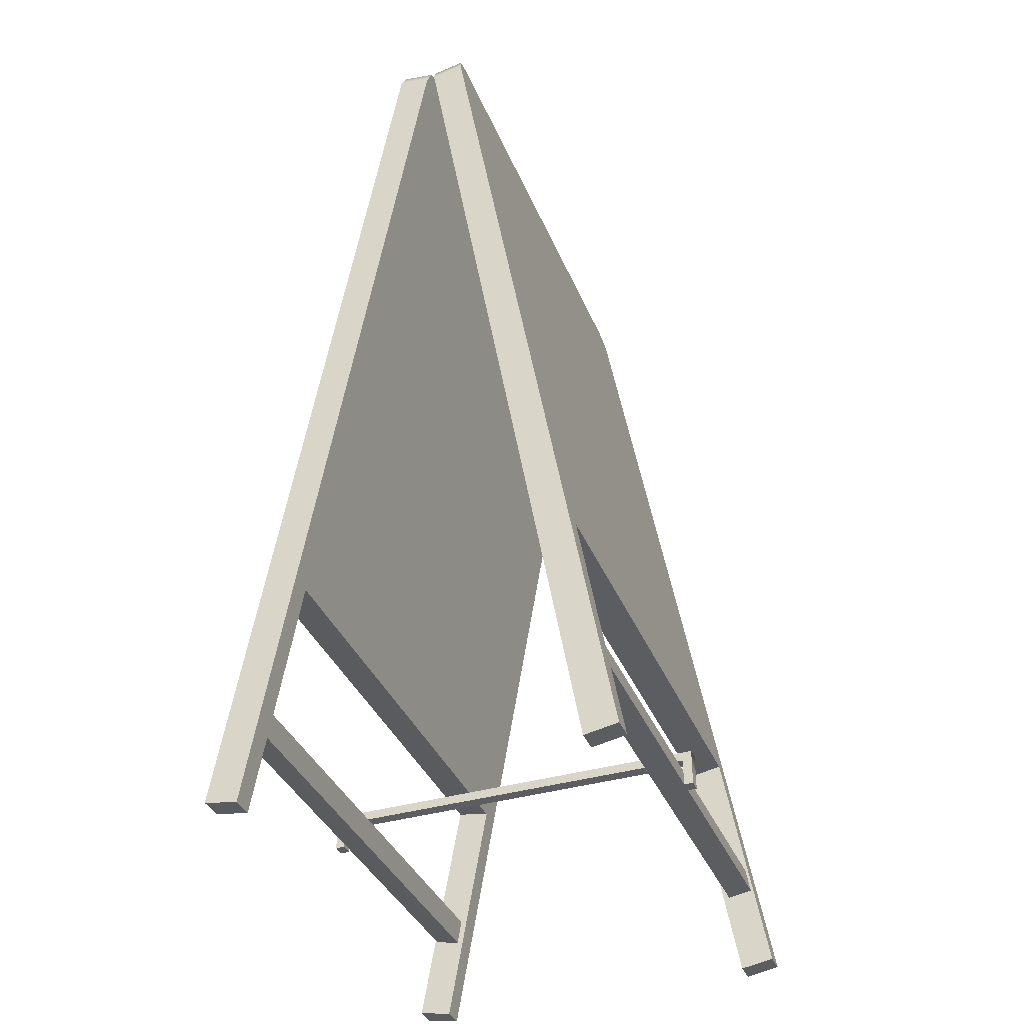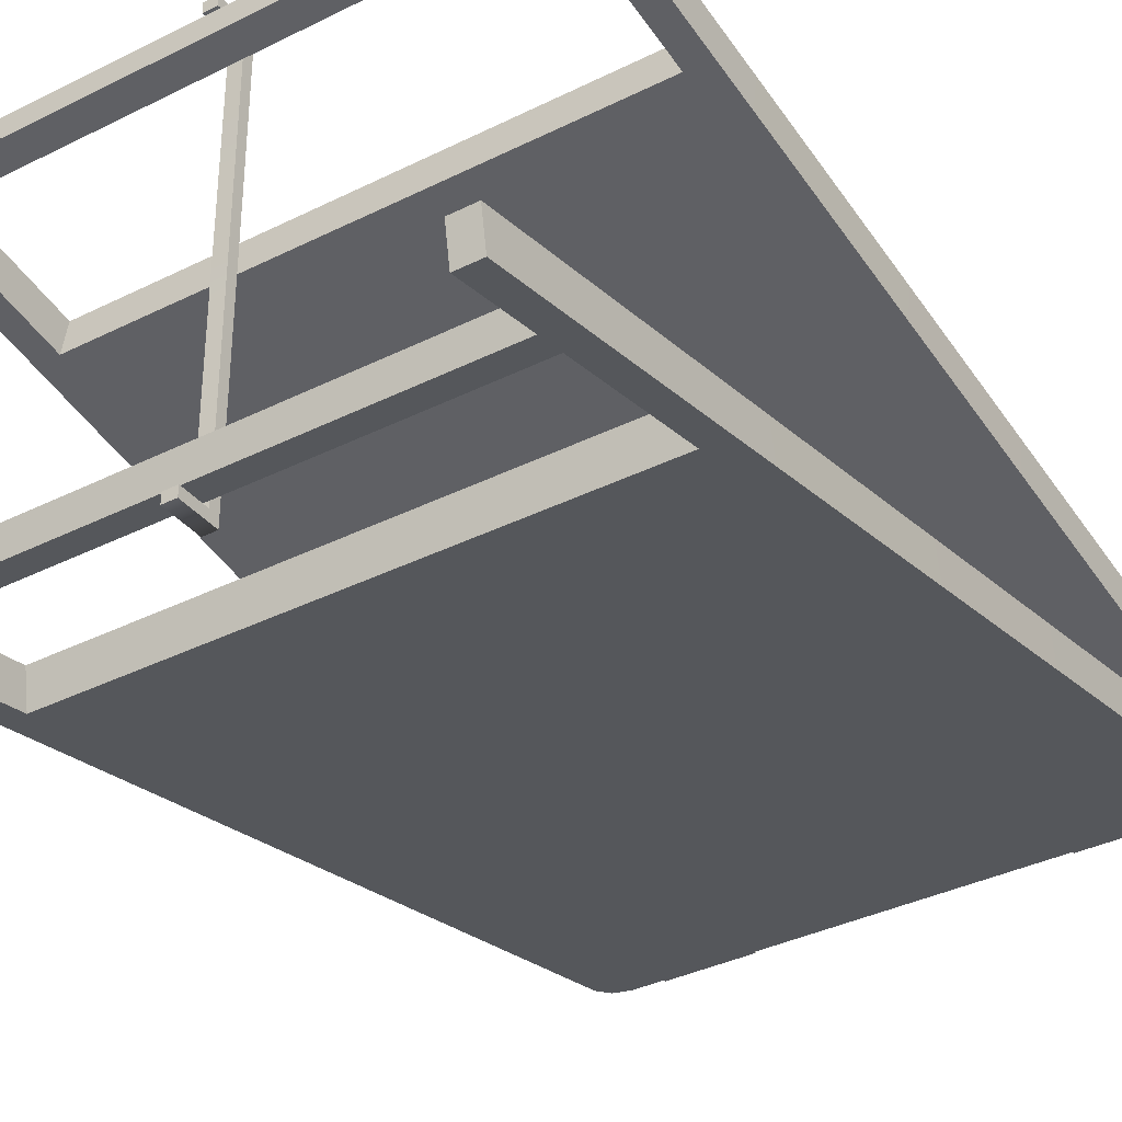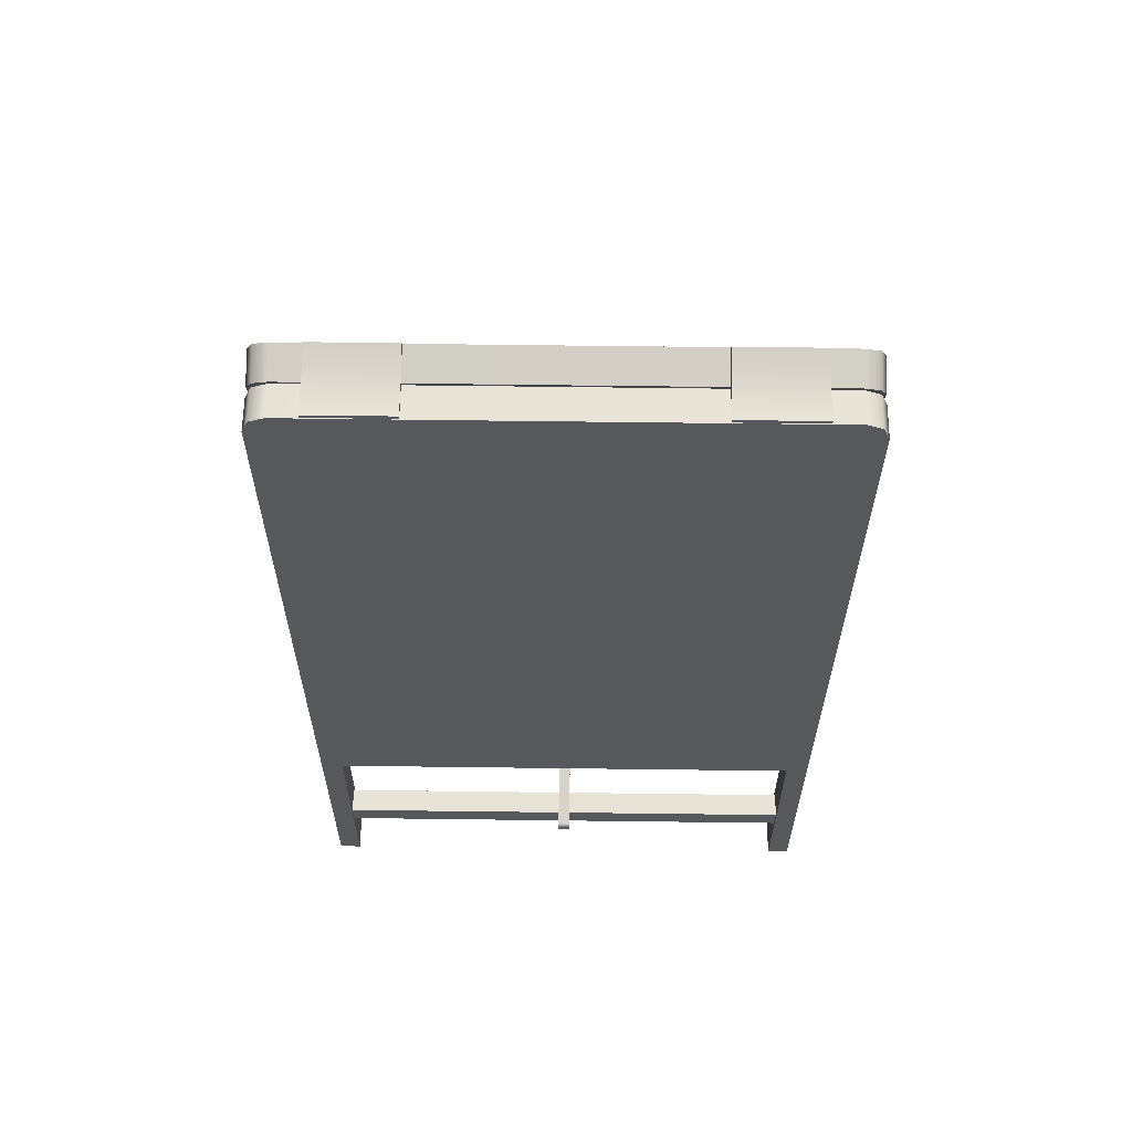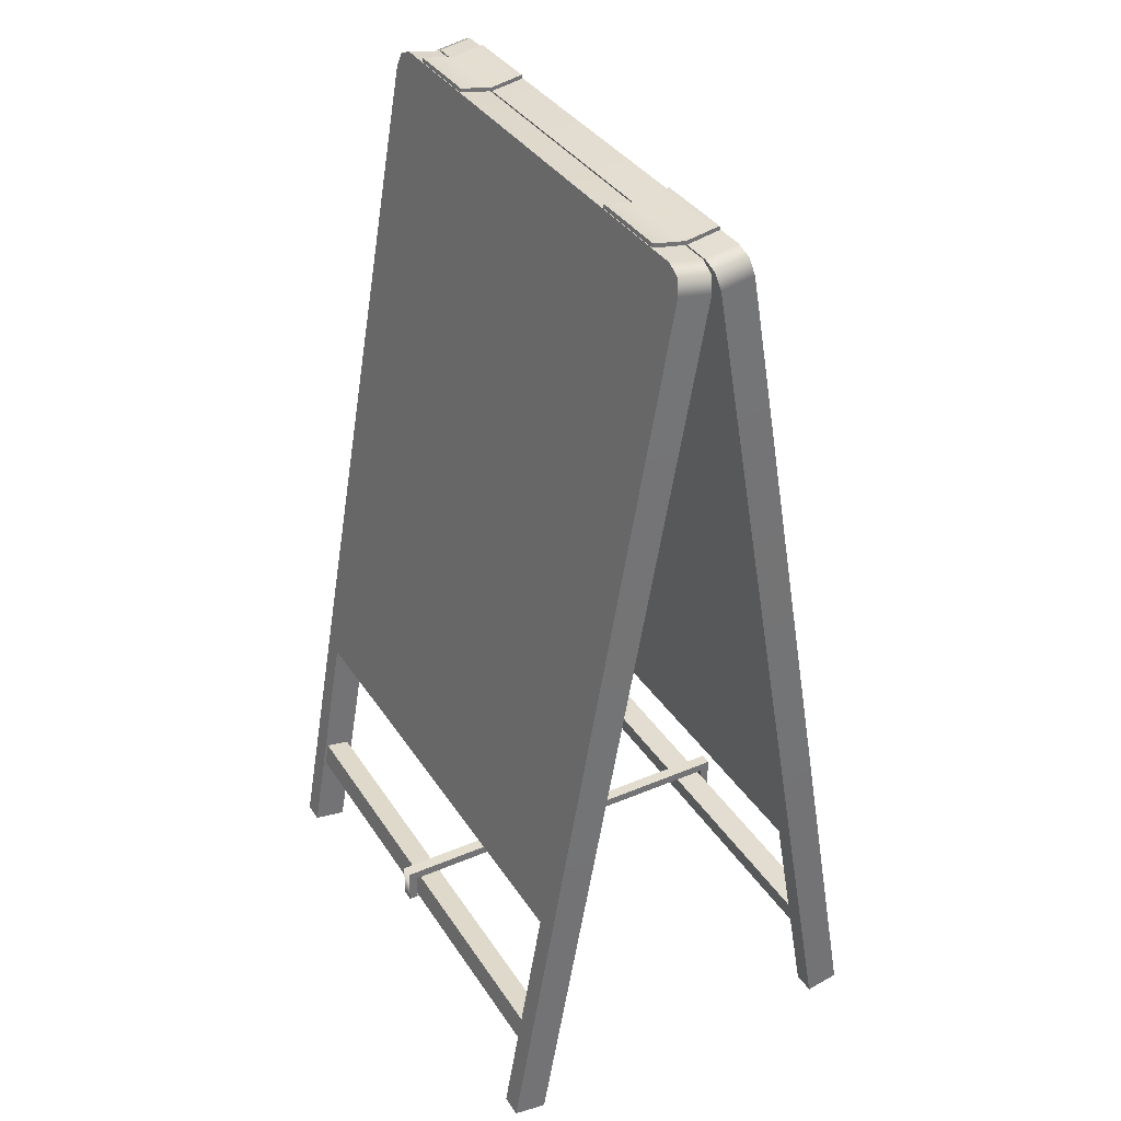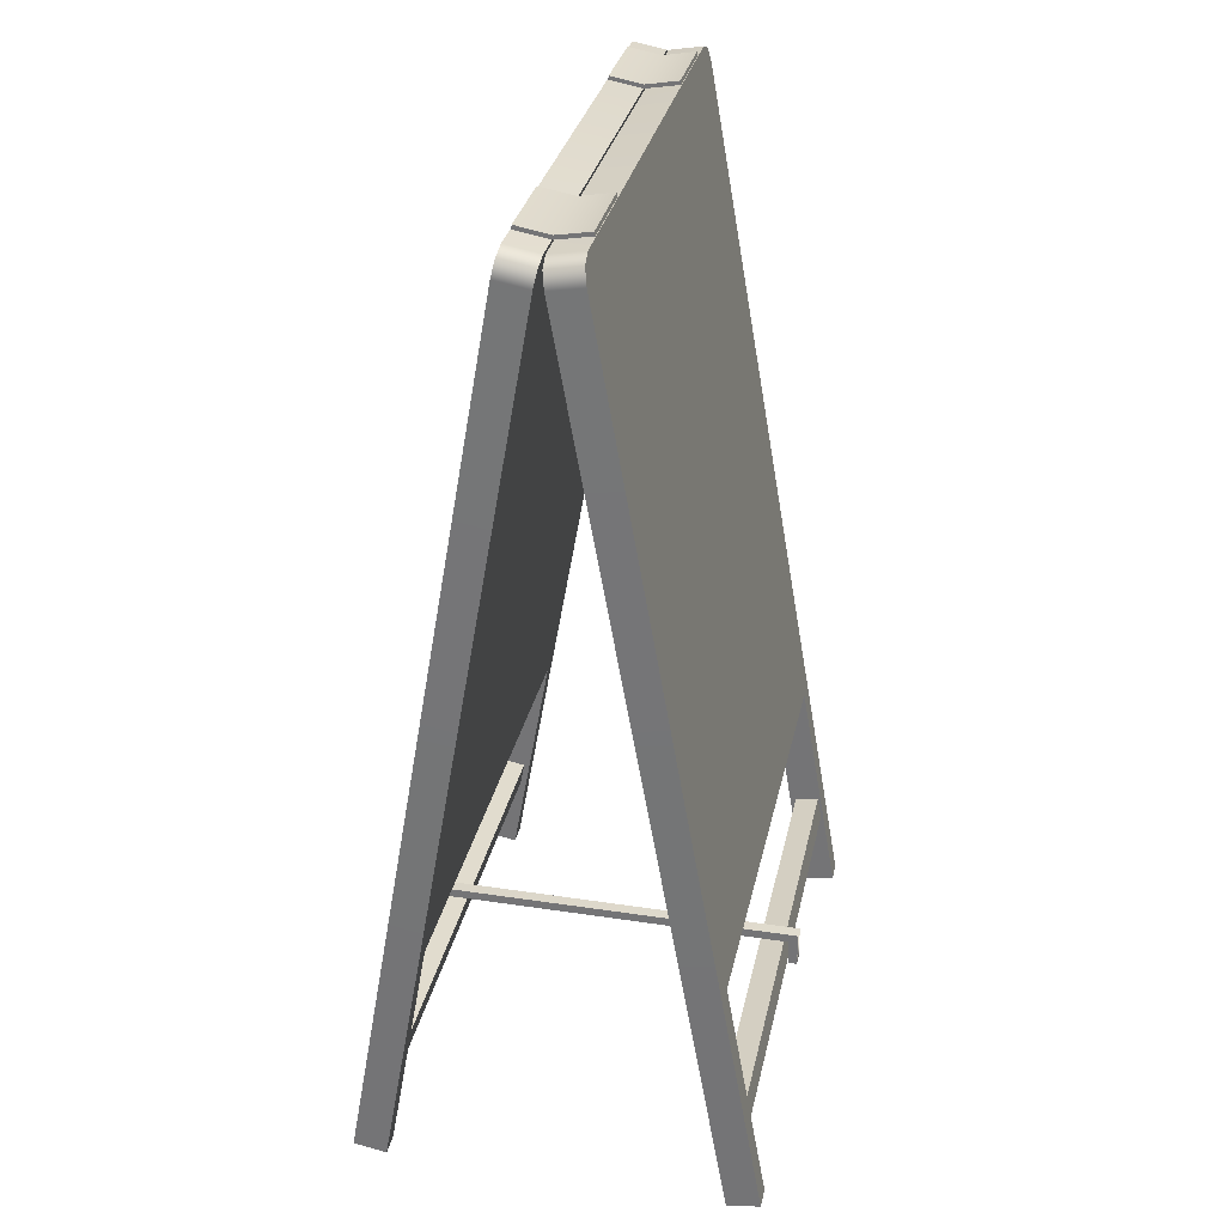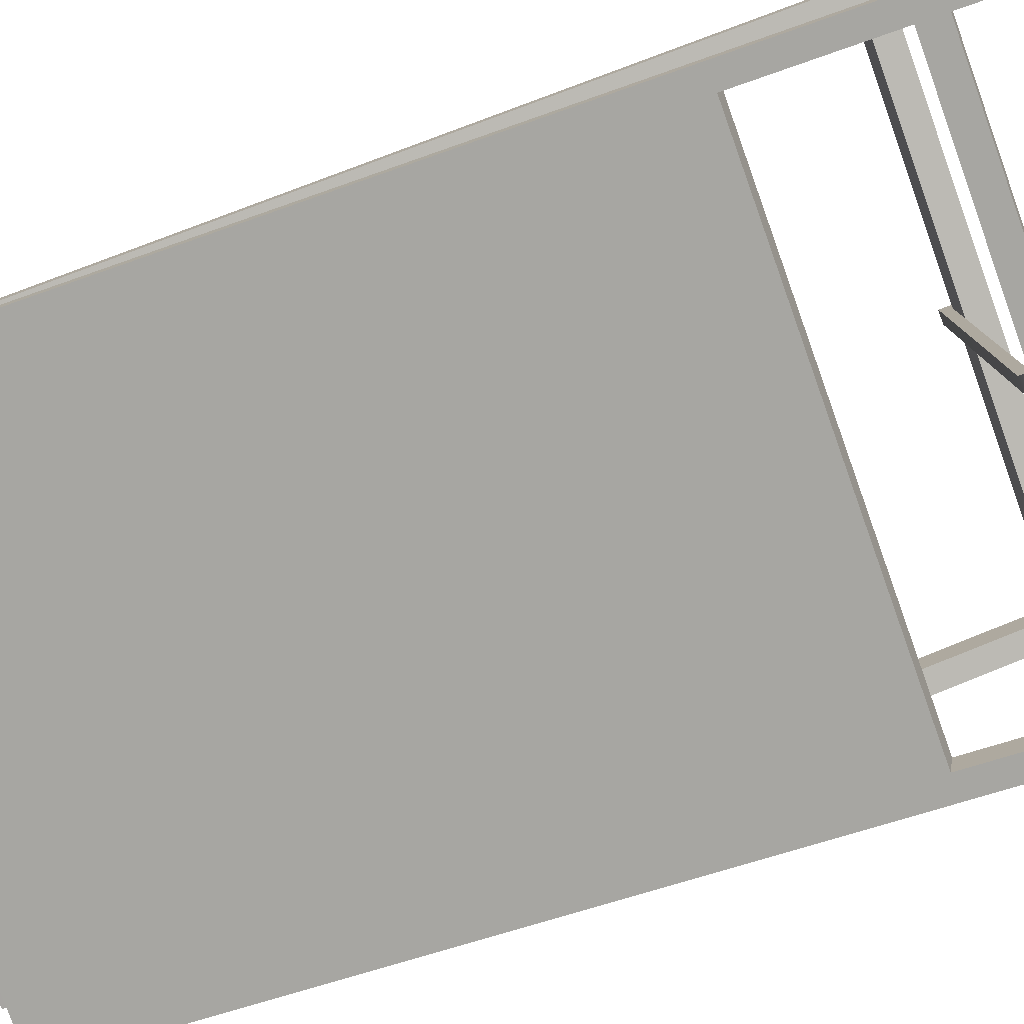
<metadata>
{"format":"obj","ext":"obj","renderer":"f3d","projection":"perspective","resolution":1024,"background":"white","views":[{"elev":-37.2,"azim":-69.2,"up":"+Y"},{"elev":-35.6,"azim":33.5,"up":"+Z"},{"elev":71.5,"azim":-179.3,"up":"+Y"},{"elev":36.2,"azim":-118.9,"up":"+Y"},{"elev":31.6,"azim":-77.9,"up":"+Y"},{"elev":-79.8,"azim":-70.3,"up":"+Z"}]}
</metadata>
<code>
g body_geo
v 0.2862 0.2632 -0.1691
v 0.2862 0.9881 -0.004812
v 0.2862 0.9943 -0.04023
v 0.2862 0.2569 -0.1337
v 0.2862 0.006245 -0.2145
v 0.2862 -1.192e-09 -0.179
v 0.2862 0.9943 -0.04023
v 0.2862 0.9881 -0.004812
v 0.2795 1.004 -0.002
v 0.2795 1.01 -0.03742
v 0.2633 1.011 -0.0008358
v 0.2633 1.017 -0.03625
v 2.197e-17 1.011 -0.0008358
v -0.2633 1.017 -0.03625
v -0.2633 1.011 -0.0008358
v -0.2795 1.004 -0.002
v -0.2795 1.01 -0.03742
v -0.2862 0.9881 -0.004812
v -0.2862 0.9943 -0.04023
v 0.2862 -1.192e-09 -0.179
v 0.2862 0.006245 -0.2145
v 0.2623 0.006245 -0.2145
v 0.2623 -1.192e-09 -0.179
v 0.2623 0.2632 -0.1691
v 0.2623 0.006245 -0.2145
v 0.2862 0.006245 -0.2145
v 0.2862 0.2632 -0.1691
v 0.2862 0.9943 -0.04023
v 0.2795 1.01 -0.03742
v 0.2633 1.017 -0.03625
v -0.2623 0.2632 -0.1691
v -0.2633 1.017 -0.03625
v -0.2795 1.01 -0.03742
v -0.2862 0.9943 -0.04023
v -0.2862 0.2632 -0.1691
v -0.2862 0.006245 -0.2145
v -0.2623 0.006245 -0.2145
v 0.2862 -1.192e-09 -0.179
v 0.2623 -1.192e-09 -0.179
v 0.2623 0.2569 -0.1337
v 0.2862 0.2569 -0.1337
v 0.2862 0.9881 -0.004812
v 0.2795 1.004 -0.002
v 0.2633 1.011 -0.0008358
v 2.197e-17 1.011 -0.0008358
v 2.95e-17 0.2569 -0.1337
v 0.2623 0.006245 -0.2145
v 0.2623 0.2632 -0.1691
v 0.2623 0.2569 -0.1337
v 0.2623 -1.192e-09 -0.179
v -0.2862 0.2569 -0.1337
v -0.2862 0.9943 -0.04023
v -0.2862 0.9881 -0.004812
v -0.2862 0.2632 -0.1691
v -0.2862 0.006245 -0.2145
v -0.2862 -1.192e-09 -0.179
v -0.2862 -1.192e-09 -0.179
v -0.2623 -1.192e-09 -0.179
v -0.2623 0.006245 -0.2145
v -0.2862 0.006245 -0.2145
v -0.2623 0.2569 -0.1337
v 2.197e-17 1.011 -0.0008358
v 2.95e-17 0.2569 -0.1337
v -0.2633 1.011 -0.0008358
v -0.2795 1.004 -0.002
v -0.2862 0.9881 -0.004812
v -0.2862 0.2569 -0.1337
v -0.2862 -1.192e-09 -0.179
v -0.2623 -1.192e-09 -0.179
v -0.2623 -1.192e-09 -0.179
v -0.2623 0.2569 -0.1337
v -0.2623 0.2632 -0.1691
v -0.2623 0.006245 -0.2145
v 0.2623 0.2632 -0.1691
v 2.95e-17 0.2569 -0.1337
v 0.2623 0.2569 -0.1337
v -0.2623 0.2632 -0.1691
v -0.2623 0.2569 -0.1337
v -0.006573 0.1205 0.1969
v -0.006573 0.0917 0.1969
v 0.006573 0.0917 0.1969
v 0.006573 0.1205 0.1969
v -0.006573 0.1205 -0.1969
v 0.006573 0.1205 -0.1969
v 0.006573 0.0917 -0.1969
v -0.006573 0.0917 -0.1969
v 0.006573 0.1304 0.2068
v 0.006573 0.0917 0.2068
v -0.006573 0.0917 0.2068
v -0.006573 0.1304 0.2068
v 0.006573 0.1304 -0.2068
v -0.006573 0.1304 -0.2068
v -0.006573 0.0917 -0.2068
v 0.006573 0.0917 -0.2068
v 0.006573 0.1205 0.1969
v 0.006573 0.0917 0.1969
v 0.006573 0.0917 0.2068
v 0.006573 0.1304 0.2068
v 0.006573 0.1205 -0.1969
v 0.006573 0.1304 -0.2068
v 0.006573 0.0917 -0.2068
v 0.006573 0.0917 -0.1969
v -0.006573 0.0917 0.1969
v -0.006573 0.0917 0.2068
v 0.006573 0.0917 0.2068
v 0.006573 0.0917 0.1969
v -0.006573 0.0917 0.2068
v -0.006573 0.0917 0.1969
v -0.006573 0.1205 0.1969
v -0.006573 0.1304 0.2068
v -0.006573 0.1304 -0.2068
v -0.006573 0.1205 -0.1969
v -0.006573 0.0917 -0.2068
v -0.006573 0.0917 -0.1969
v -0.006573 0.0917 -0.1969
v 0.006573 0.0917 -0.1969
v 0.006573 0.0917 -0.2068
v -0.006573 0.0917 -0.2068
v 0.2333 1.017 0.03566
v 0.1454 1.017 0.03566
v 0.1454 1.021 0.0349
v 0.2333 1.021 0.0349
v 0.1454 1.015 9.351e-07
v 0.2333 1.015 9.351e-07
v 0.2333 1.021 0.0349
v 0.1454 1.021 0.0349
v 0.2333 1.021 -0.0349
v 0.1454 1.021 -0.0349
v 0.1454 1.017 -0.03566
v 0.2333 1.017 -0.03566
v 0.1454 1.011 9.351e-07
v 0.1454 1.015 9.351e-07
v 0.1454 1.021 0.0349
v 0.1454 1.017 0.03566
v 0.2333 1.021 0.0349
v 0.2333 1.015 9.351e-07
v 0.2333 1.011 9.351e-07
v 0.2333 1.017 0.03566
v 0.1454 1.021 -0.0349
v 0.2333 1.021 -0.0349
v 0.2333 1.015 9.351e-07
v 0.1454 1.015 9.351e-07
v 0.2333 1.011 9.351e-07
v 0.2333 1.015 9.351e-07
v 0.2333 1.021 -0.0349
v 0.2333 1.017 -0.03566
v 0.1454 1.017 -0.03566
v 0.1454 1.021 -0.0349
v 0.1454 1.015 9.351e-07
v 0.1454 1.011 9.351e-07
v -0.2333 1.017 0.03566
v -0.2333 1.021 0.0349
v -0.1454 1.021 0.0349
v -0.1454 1.017 0.03566
v -0.1454 1.015 9.351e-07
v -0.1454 1.021 0.0349
v -0.2333 1.021 0.0349
v -0.2333 1.015 9.351e-07
v -0.2333 1.021 -0.0349
v -0.2333 1.017 -0.03566
v -0.1454 1.017 -0.03566
v -0.1454 1.021 -0.0349
v -0.1454 1.011 9.351e-07
v -0.1454 1.017 0.03566
v -0.1454 1.021 0.0349
v -0.1454 1.015 9.351e-07
v -0.2333 1.021 0.0349
v -0.2333 1.017 0.03566
v -0.2333 1.011 9.351e-07
v -0.2333 1.015 9.351e-07
v -0.1454 1.021 -0.0349
v -0.1454 1.015 9.351e-07
v -0.2333 1.015 9.351e-07
v -0.2333 1.021 -0.0349
v -0.2333 1.011 9.351e-07
v -0.2333 1.017 -0.03566
v -0.2333 1.021 -0.0349
v -0.2333 1.015 9.351e-07
v -0.1454 1.017 -0.03566
v -0.1454 1.011 9.351e-07
v -0.1454 1.015 9.351e-07
v -0.1454 1.021 -0.0349
v -0.2862 0.2632 0.1691
v -0.2862 0.9881 0.004812
v -0.2862 0.9943 0.04023
v -0.2862 0.2569 0.1337
v -0.2862 0.006245 0.2145
v -0.2862 -1.192e-09 0.179
v -0.2862 0.9943 0.04023
v -0.2862 0.9881 0.004812
v -0.2795 1.004 0.002
v -0.2795 1.01 0.03742
v -0.2633 1.011 0.0008358
v -0.2633 1.017 0.03625
v -2.893e-17 1.011 0.0008358
v 0.2633 1.017 0.03625
v 0.2633 1.011 0.0008358
v 0.2795 1.004 0.002
v 0.2795 1.01 0.03742
v 0.2862 0.9881 0.004812
v 0.2862 0.9943 0.04023
v -0.2862 -1.192e-09 0.179
v -0.2862 0.006245 0.2145
v -0.2623 0.006245 0.2145
v -0.2623 -1.192e-09 0.179
v -0.2623 0.2632 0.1691
v -0.2623 0.006245 0.2145
v -0.2862 0.006245 0.2145
v -0.2862 0.2632 0.1691
v -0.2862 0.9943 0.04023
v -0.2795 1.01 0.03742
v -0.2633 1.017 0.03625
v 0.2623 0.2632 0.1691
v 0.2633 1.017 0.03625
v 0.2795 1.01 0.03742
v 0.2862 0.9943 0.04023
v 0.2862 0.2632 0.1691
v 0.2862 0.006245 0.2145
v 0.2623 0.006245 0.2145
v -0.2862 -1.192e-09 0.179
v -0.2623 -1.192e-09 0.179
v -0.2623 0.2569 0.1337
v -0.2862 0.2569 0.1337
v -0.2862 0.9881 0.004812
v -0.2795 1.004 0.002
v -0.2633 1.011 0.0008358
v -2.893e-17 1.011 0.0008358
v -2.019e-17 0.2569 0.1337
v -0.2623 0.006245 0.2145
v -0.2623 0.2632 0.1691
v -0.2623 0.2569 0.1337
v -0.2623 -1.192e-09 0.179
v 0.2862 0.2569 0.1337
v 0.2862 0.9943 0.04023
v 0.2862 0.9881 0.004812
v 0.2862 0.2632 0.1691
v 0.2862 0.006245 0.2145
v 0.2862 -1.192e-09 0.179
v 0.2862 -1.192e-09 0.179
v 0.2623 -1.192e-09 0.179
v 0.2623 0.006245 0.2145
v 0.2862 0.006245 0.2145
v 0.2623 0.2569 0.1337
v -2.893e-17 1.011 0.0008358
v -2.019e-17 0.2569 0.1337
v 0.2633 1.011 0.0008358
v 0.2795 1.004 0.002
v 0.2862 0.9881 0.004812
v 0.2862 0.2569 0.1337
v 0.2862 -1.192e-09 0.179
v 0.2623 -1.192e-09 0.179
v 0.2623 -1.192e-09 0.179
v 0.2623 0.2569 0.1337
v 0.2623 0.2632 0.1691
v 0.2623 0.006245 0.2145
v -0.2623 0.2632 0.1691
v -2.019e-17 0.2569 0.1337
v -0.2623 0.2569 0.1337
v 0.2623 0.2632 0.1691
v 0.2623 0.2569 0.1337
v -0.2707 0.09388 -0.1961
v 0.2707 0.09388 -0.1961
v 0.2707 0.12 -0.1915
v -0.2707 0.12 -0.1915
v -0.2707 0.12 -0.1915
v 0.2707 0.12 -0.1915
v 0.2707 0.1154 -0.1653
v -0.2707 0.1154 -0.1653
v -0.2707 0.1154 -0.1653
v 0.2707 0.1154 -0.1653
v 0.2707 0.08927 -0.1699
v -0.2707 0.08927 -0.1699
v -0.2707 0.08927 -0.1699
v 0.2707 0.08927 -0.1699
v 0.2707 0.09388 -0.1961
v -0.2707 0.09388 -0.1961
v -0.2707 0.09388 0.1961
v -0.2707 0.12 0.1915
v 0.2707 0.12 0.1915
v 0.2707 0.09388 0.1961
v -0.2707 0.12 0.1915
v -0.2707 0.1154 0.1653
v 0.2707 0.1154 0.1653
v 0.2707 0.12 0.1915
v -0.2707 0.1154 0.1653
v -0.2707 0.08927 0.1699
v 0.2707 0.08927 0.1699
v 0.2707 0.1154 0.1653
v -0.2707 0.08927 0.1699
v -0.2707 0.09388 0.1961
v 0.2707 0.09388 0.1961
v 0.2707 0.08927 0.1699
g body_geo_0
f 3 2 1
f 2 4 1
f 1 4 5
f 4 6 5
f 9 8 7
f 10 9 7
f 11 9 10
f 12 11 10
f 11 12 13
f 12 14 13
f 14 15 13
f 15 14 16
f 14 17 16
f 16 17 18
f 17 19 18
f 22 21 20
f 23 22 20
f 26 25 24
f 27 26 24
f 28 27 24
f 29 28 24
f 30 29 24
f 24 31 30
f 31 32 30
f 33 32 31
f 34 33 31
f 35 34 31
f 36 35 31
f 37 36 31
f 40 39 38
f 41 40 38
f 41 42 40
f 40 42 43
f 40 43 44
f 44 45 40
f 45 46 40
f 49 48 47
f 50 49 47
f 53 52 51
f 52 54 51
f 51 54 55
f 56 51 55
f 59 58 57
f 60 59 57
f 63 62 61
f 62 64 61
f 65 61 64
f 66 61 65
f 66 67 61
f 61 67 68
f 69 61 68
f 72 71 70
f 73 72 70
f 76 75 74
f 75 77 74
f 75 78 77
f 81 80 79
f 82 81 79
f 79 83 82
f 83 84 82
f 85 84 83
f 86 85 83
f 89 88 87
f 90 89 87
f 87 91 90
f 91 92 90
f 93 92 91
f 94 93 91
f 97 96 95
f 98 97 95
f 95 99 98
f 99 100 98
f 101 100 99
f 102 101 99
f 105 104 103
f 106 105 103
f 109 108 107
f 110 109 107
f 110 111 109
f 111 112 109
f 112 111 113
f 114 112 113
f 117 116 115
f 118 117 115
f 121 120 119
f 122 121 119
f 125 124 123
f 126 125 123
f 129 128 127
f 130 129 127
f 133 132 131
f 134 133 131
f 137 136 135
f 138 137 135
f 141 140 139
f 142 141 139
f 145 144 143
f 146 145 143
f 149 148 147
f 150 149 147
f 153 152 151
f 154 153 151
f 157 156 155
f 158 157 155
f 161 160 159
f 162 161 159
f 165 164 163
f 166 165 163
f 169 168 167
f 170 169 167
f 173 172 171
f 174 173 171
f 177 176 175
f 178 177 175
f 181 180 179
f 182 181 179
f 185 184 183
f 184 186 183
f 183 186 187
f 186 188 187
f 191 190 189
f 192 191 189
f 193 191 192
f 194 193 192
f 193 194 195
f 194 196 195
f 196 197 195
f 197 196 198
f 196 199 198
f 198 199 200
f 199 201 200
f 204 203 202
f 205 204 202
f 208 207 206
f 209 208 206
f 210 209 206
f 211 210 206
f 212 211 206
f 206 213 212
f 213 214 212
f 215 214 213
f 216 215 213
f 217 216 213
f 218 217 213
f 219 218 213
f 222 221 220
f 223 222 220
f 223 224 222
f 222 224 225
f 222 225 226
f 226 227 222
f 227 228 222
f 231 230 229
f 232 231 229
f 235 234 233
f 234 236 233
f 233 236 237
f 238 233 237
f 241 240 239
f 242 241 239
f 245 244 243
f 244 246 243
f 247 243 246
f 248 243 247
f 248 249 243
f 243 249 250
f 251 243 250
f 254 253 252
f 255 254 252
f 258 257 256
f 257 259 256
f 257 260 259
f 263 262 261
f 264 263 261
f 267 266 265
f 268 267 265
f 271 270 269
f 272 271 269
f 275 274 273
f 276 275 273
f 279 278 277
f 280 279 277
f 283 282 281
f 284 283 281
f 287 286 285
f 288 287 285
f 291 290 289
f 292 291 289

</code>
